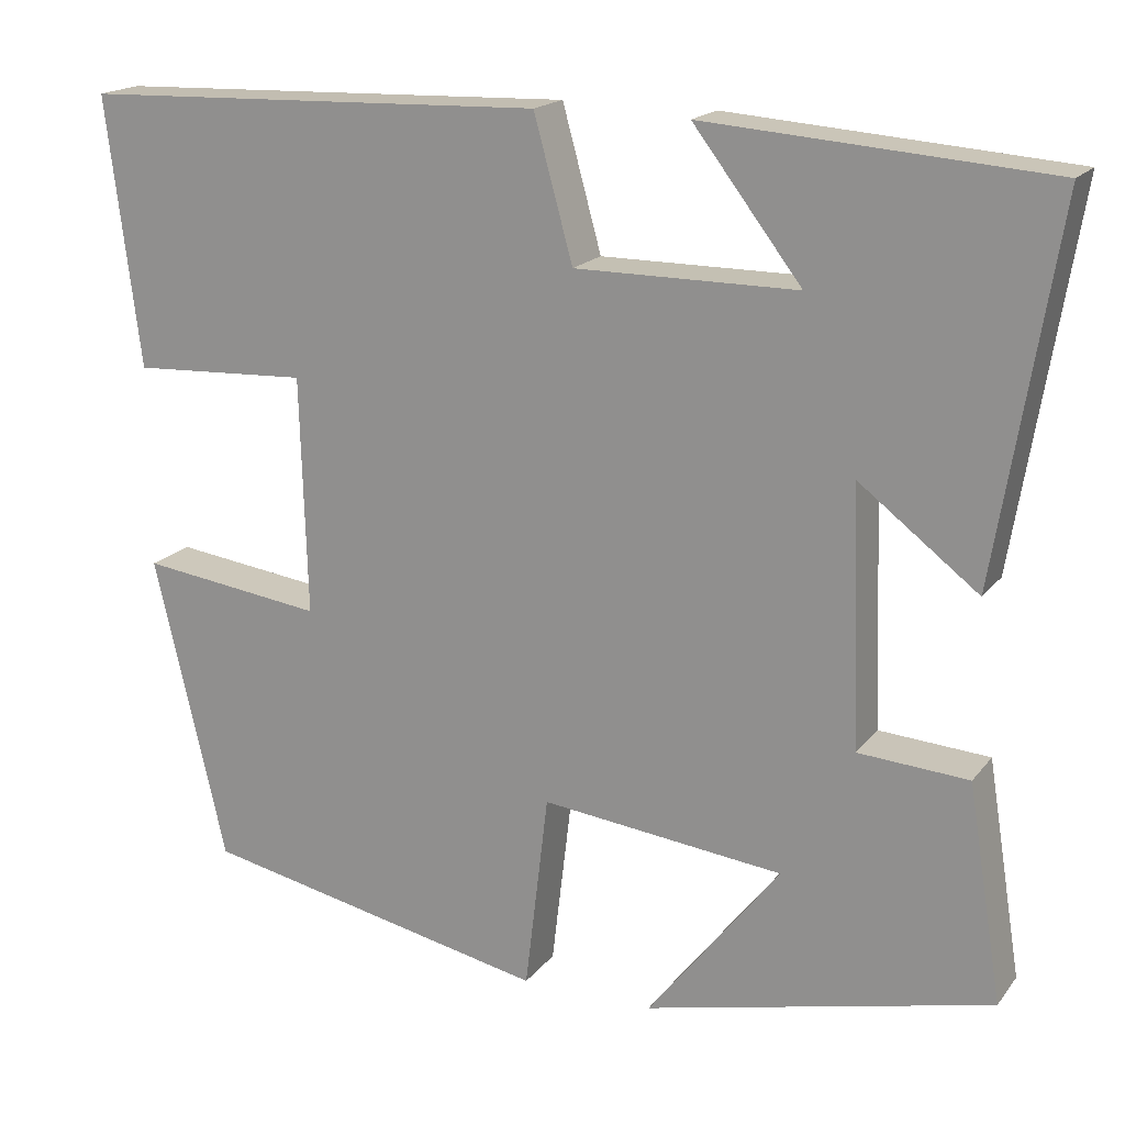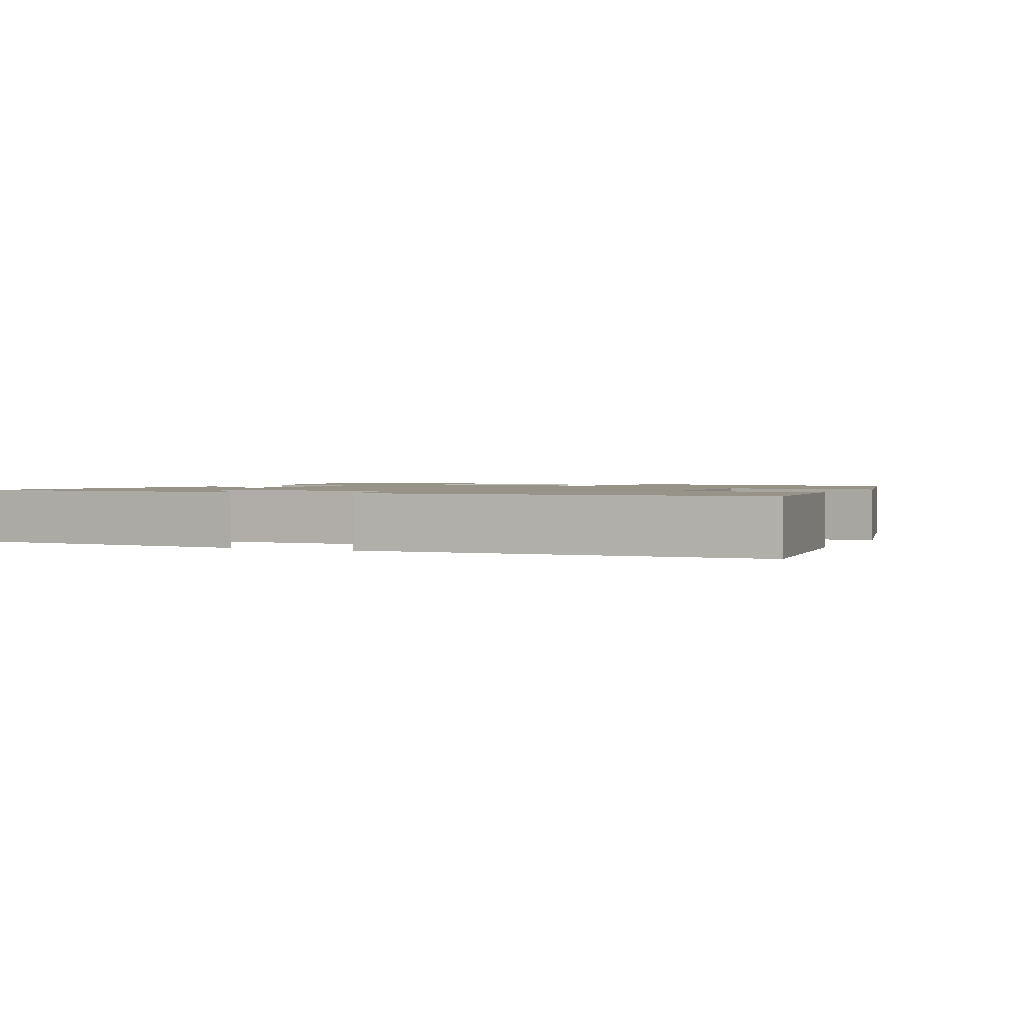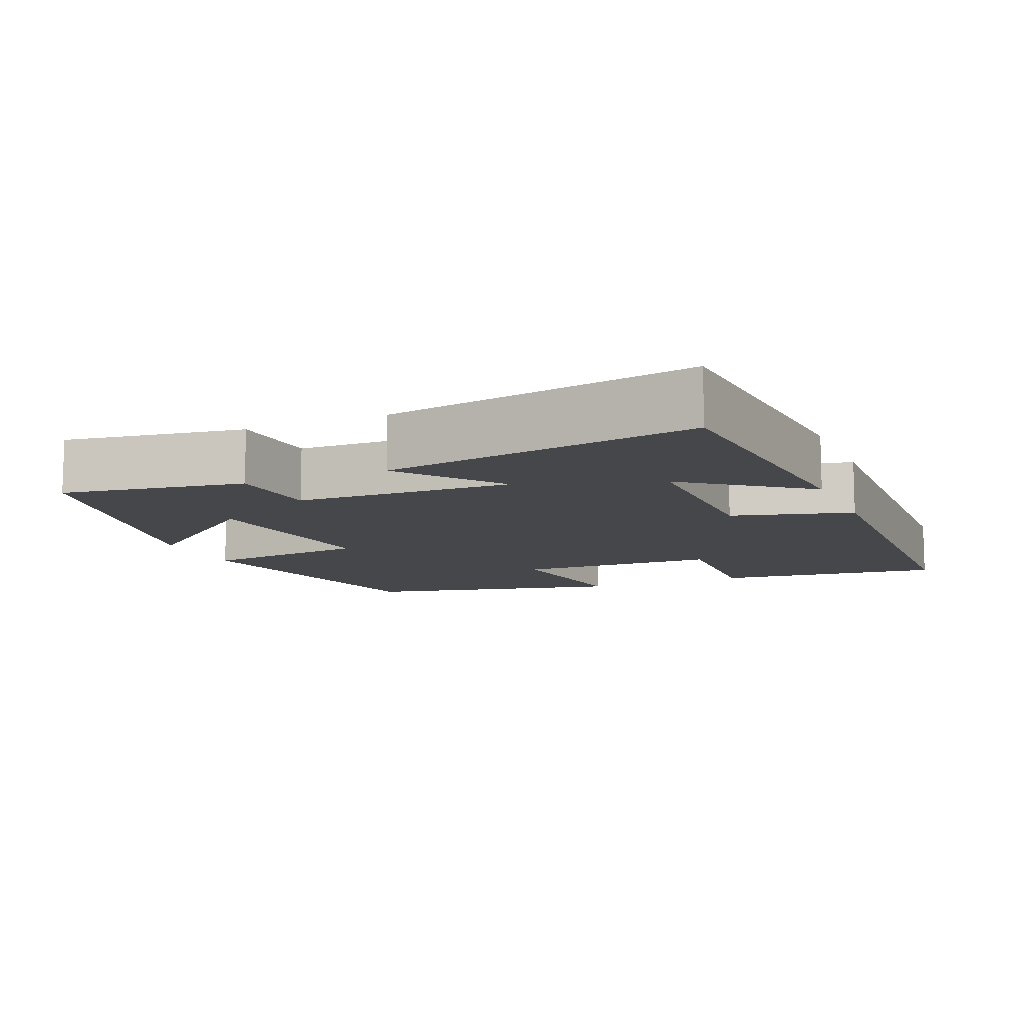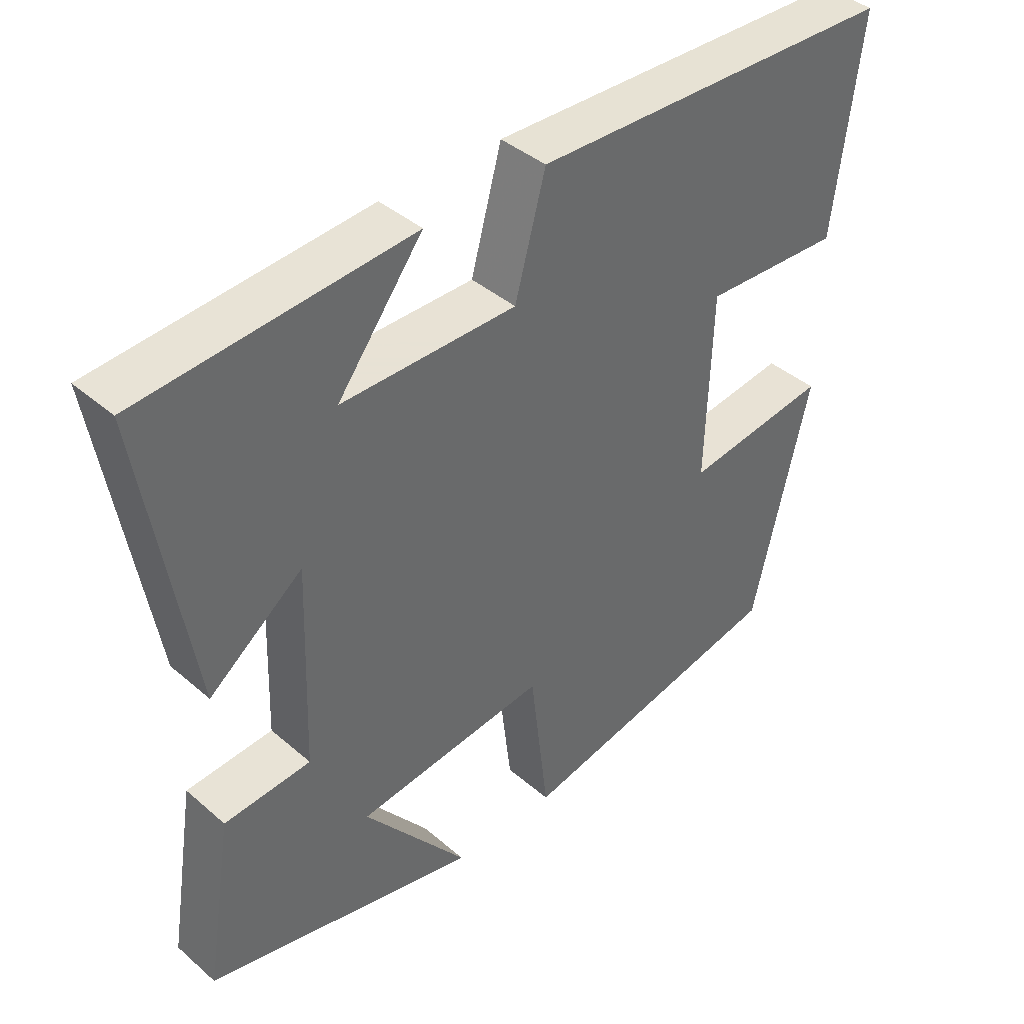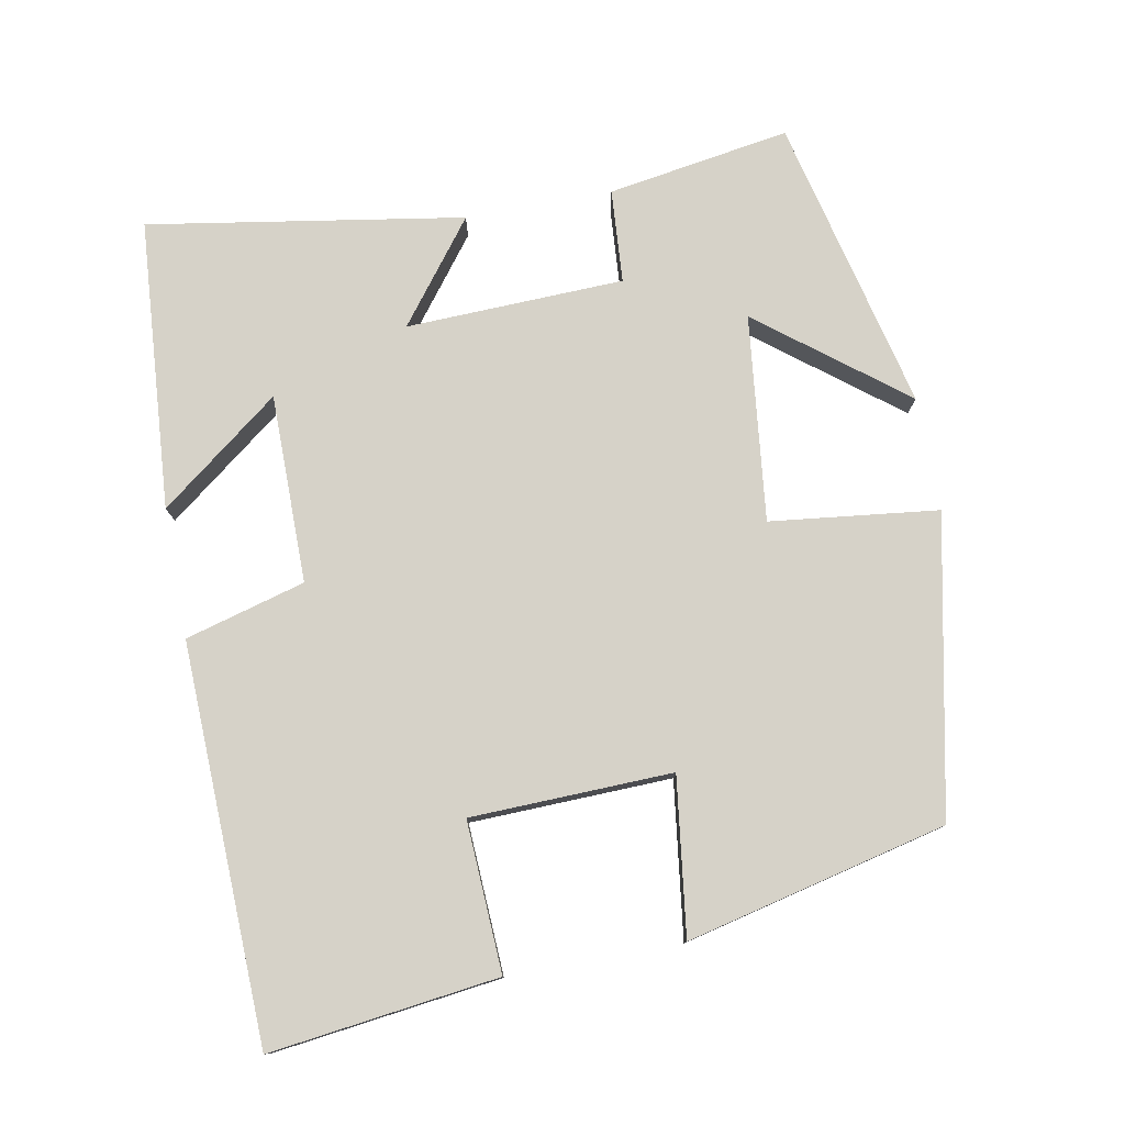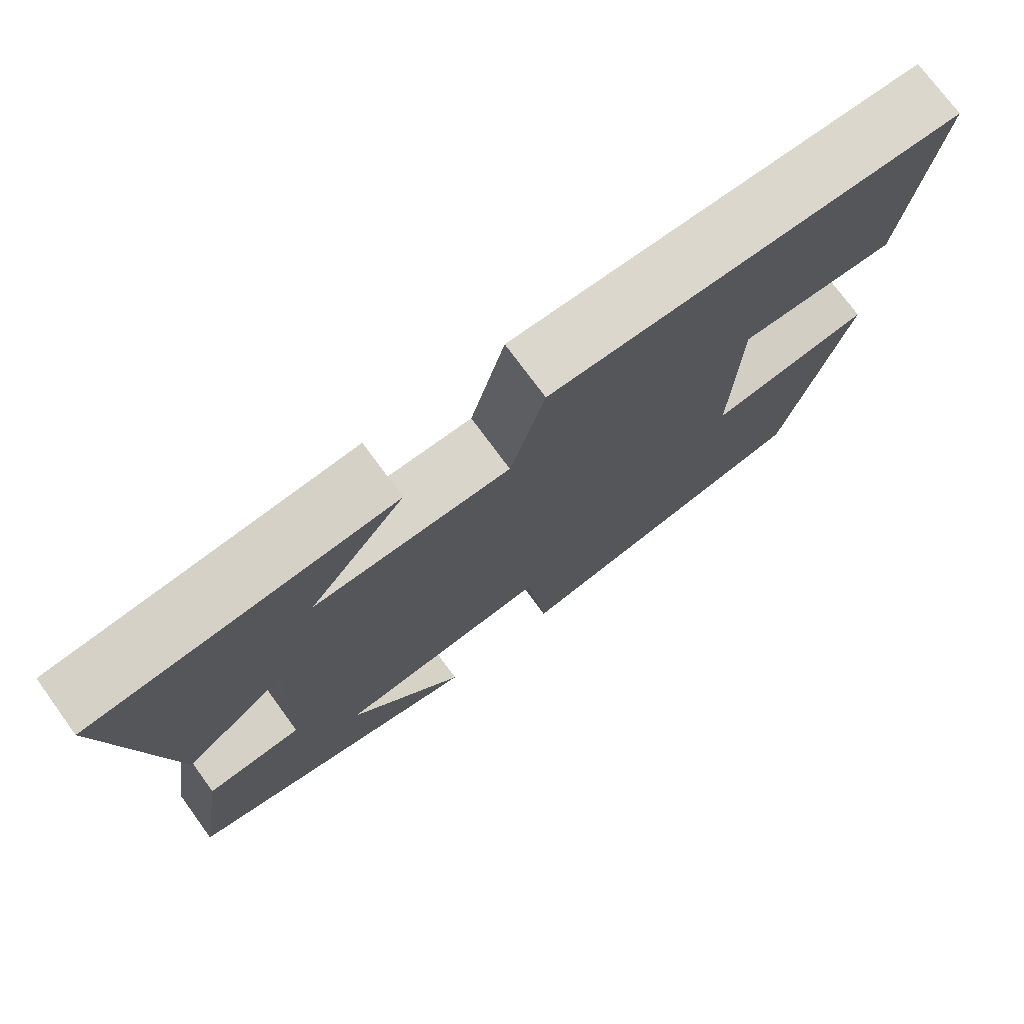
<metadata>
{"format":"obj","ext":"obj","renderer":"f3d","projection":"perspective","resolution":1024,"background":"white","views":[{"elev":18.0,"azim":-154.4,"up":"+Z"},{"elev":1.5,"azim":24.7,"up":"+Y"},{"elev":-10.6,"azim":-66.7,"up":"+Y"},{"elev":40.6,"azim":-43.6,"up":"+Z"},{"elev":78.2,"azim":79.4,"up":"+Y"},{"elev":74.6,"azim":-36.2,"up":"+Z"}]}
</metadata>
<code>
v 0.417 0.07 -0.416
v 0.014 0.07 -0.5
v -0.013 0.07 -0.272
v -0.293 0.07 -0.304
v -0.14 0.07 -0.5
v -0.54 0.07 -0.406
v -0.5 0.07 -0.158
v -0.373 0.07 -0.149
v -0.363 0.07 0.147
v -0.5 0.07 0.042
v -0.57 0.07 0.47
v -0.175 0.07 0.5
v -0.3 0.07 0.337
v -0.044 0.07 0.337
v 0.001 0.07 0.5
v 0.539 0.07 0.483
v 0.5 0.07 0.173
v 0.296 0.07 0.183
v 0.288 0.07 -0.091
v 0.5 0.07 -0.063
v 0.417 0 -0.416
v 0.014 0 -0.5
v -0.013 0 -0.272
v -0.293 0 -0.304
v -0.14 0 -0.5
v -0.54 0 -0.406
v -0.5 0 -0.158
v -0.373 0 -0.149
v -0.363 0 0.147
v -0.5 0 0.042
v -0.57 0 0.47
v -0.175 0 0.5
v -0.3 0 0.337
v -0.044 0 0.337
v 0.001 0 0.5
v 0.539 0 0.483
v 0.5 0 0.173
v 0.296 0 0.183
v 0.288 0 -0.091
v 0.5 0 -0.063
f 1 2 3
f 20 1 3
f 19 20 3
f 18 19 3 4
f 16 17 18
f 15 16 18
f 14 15 18
f 13 14 18 4
f 11 12 13
f 9 10 11 13
f 8 9 13 4
f 7 8 4
f 4 5 6 7
f 23 22 21
f 23 21 40
f 23 40 39
f 24 23 39 38
f 38 37 36
f 38 36 35
f 38 35 34
f 24 38 34 33
f 33 32 31
f 33 31 30 29
f 24 33 29 28
f 24 28 27
f 27 26 25 24
f 1 21 22 2
f 2 22 23 3
f 3 23 24 4
f 4 24 25 5
f 5 25 26 6
f 6 26 27 7
f 7 27 28 8
f 8 28 29 9
f 9 29 30 10
f 10 30 31 11
f 11 31 32 12
f 12 32 33 13
f 13 33 34 14
f 14 34 35 15
f 15 35 36 16
f 16 36 37 17
f 17 37 38 18
f 18 38 39 19
f 19 39 40 20
f 20 40 21 1

</code>
